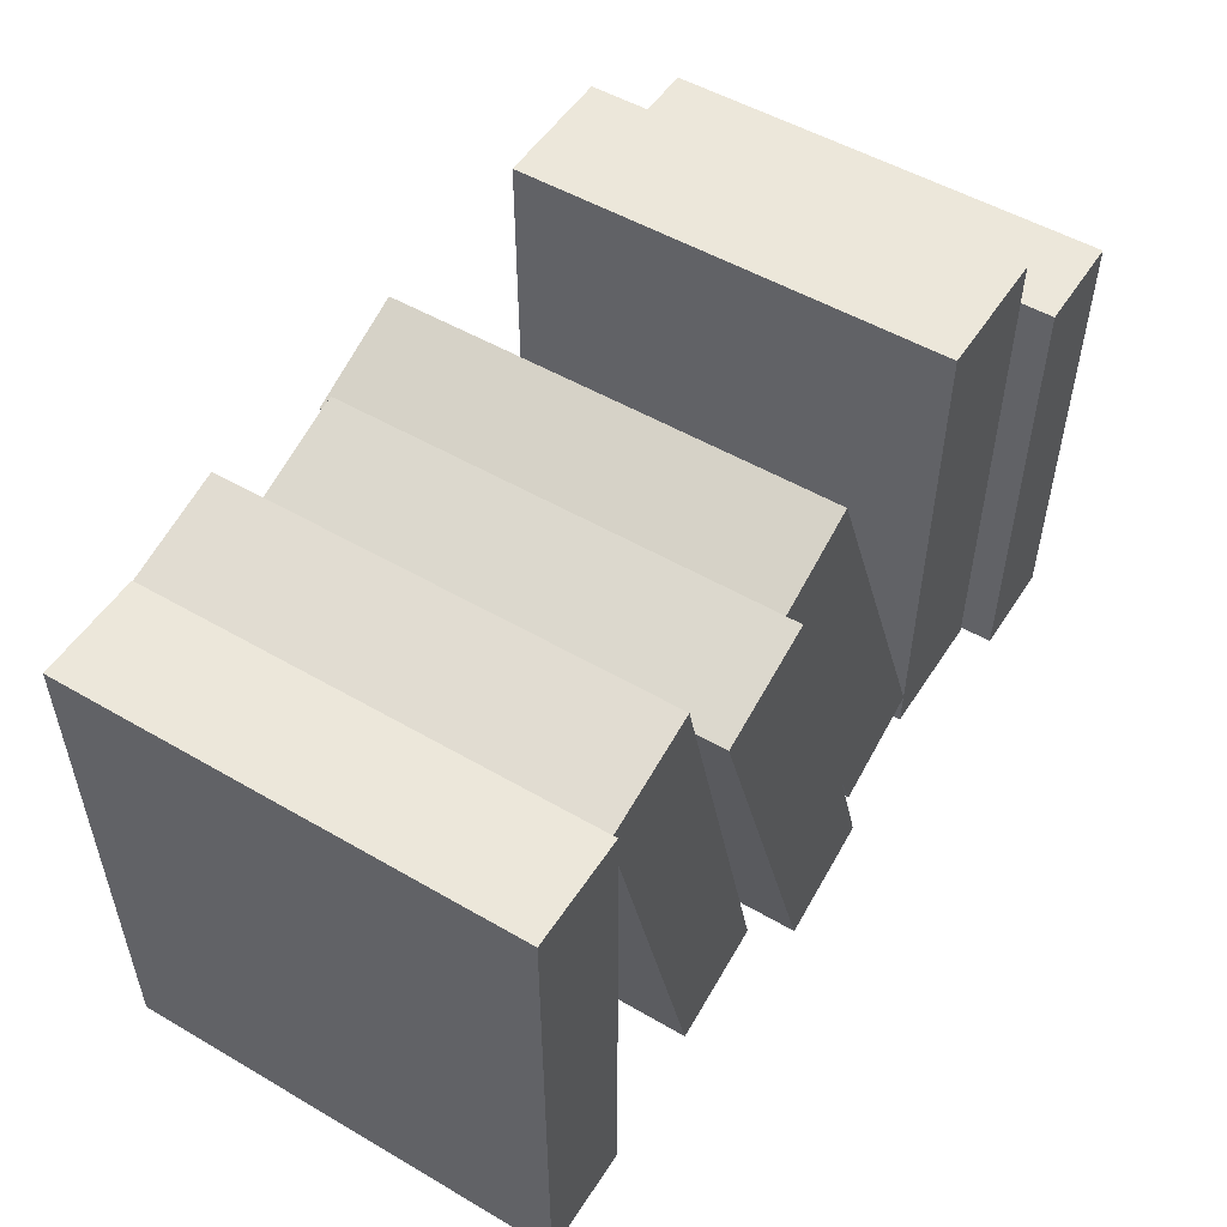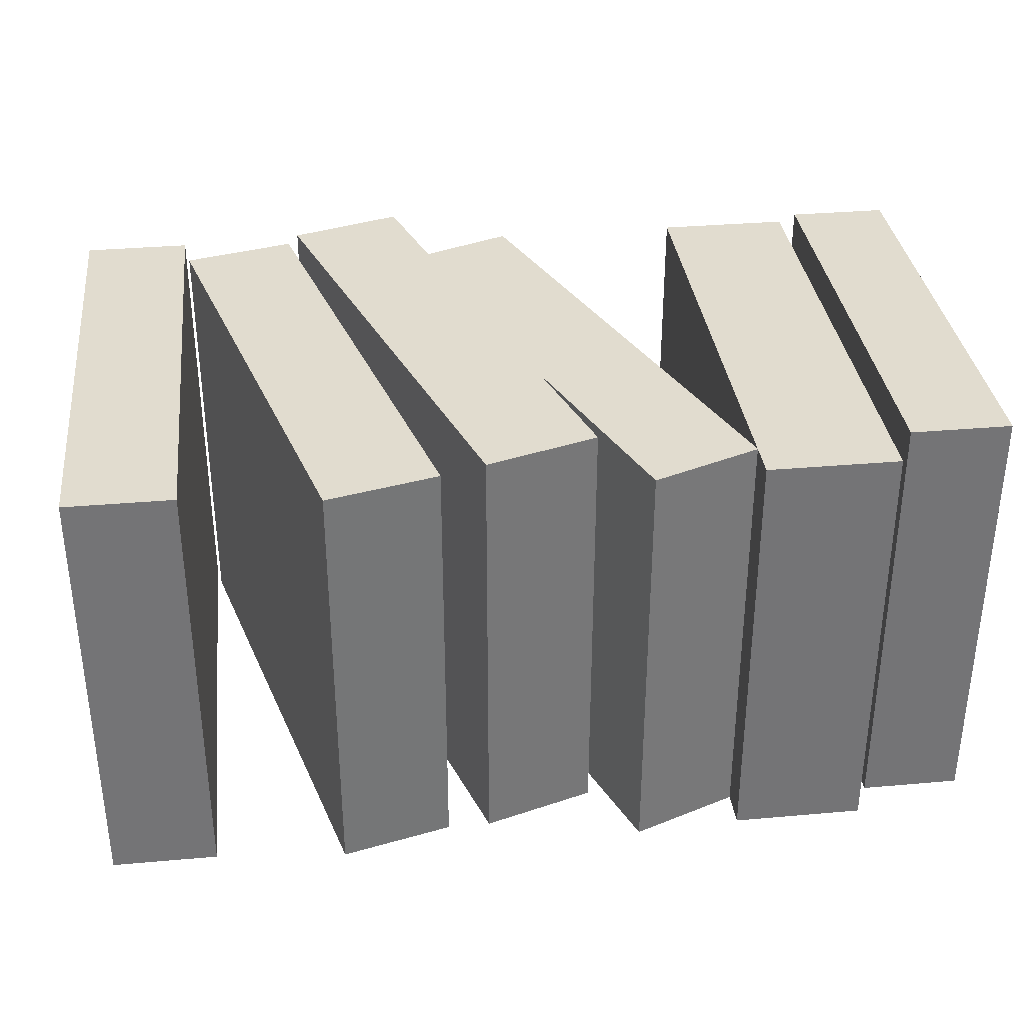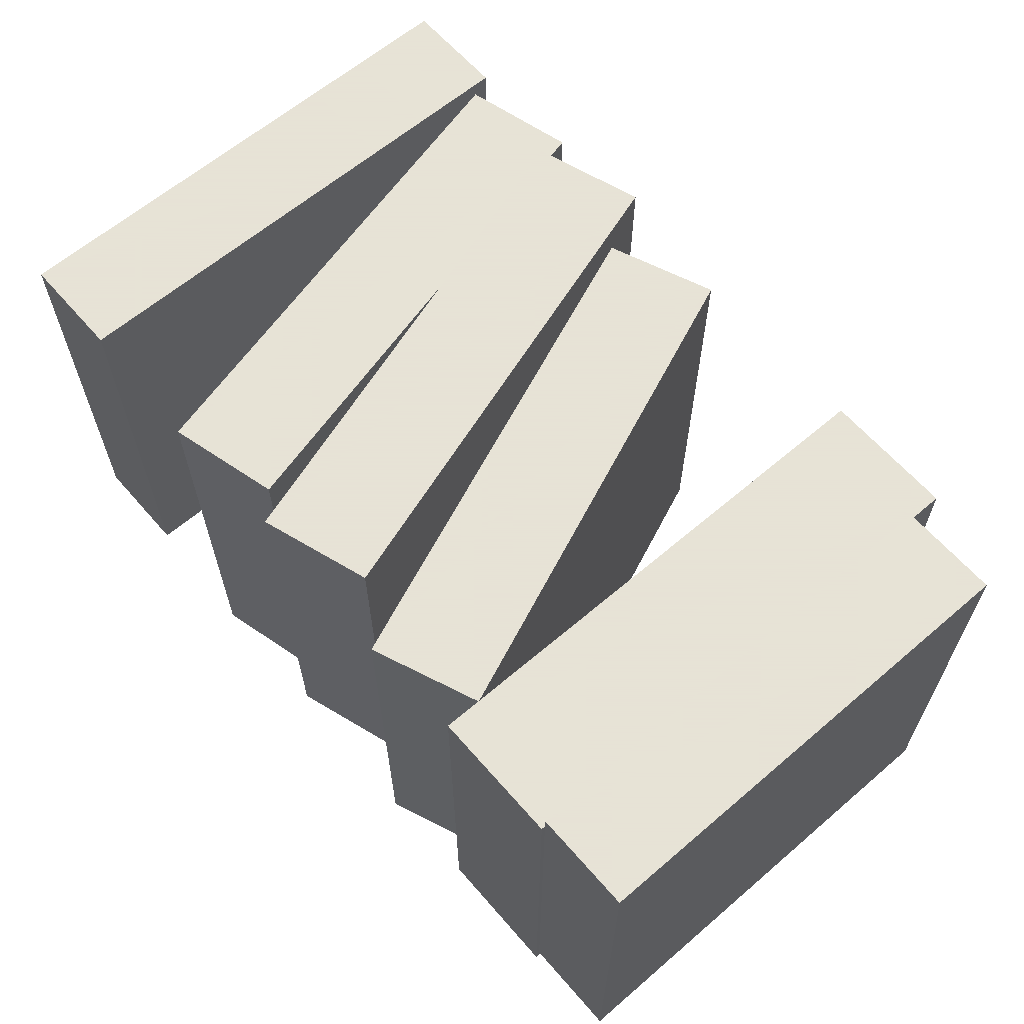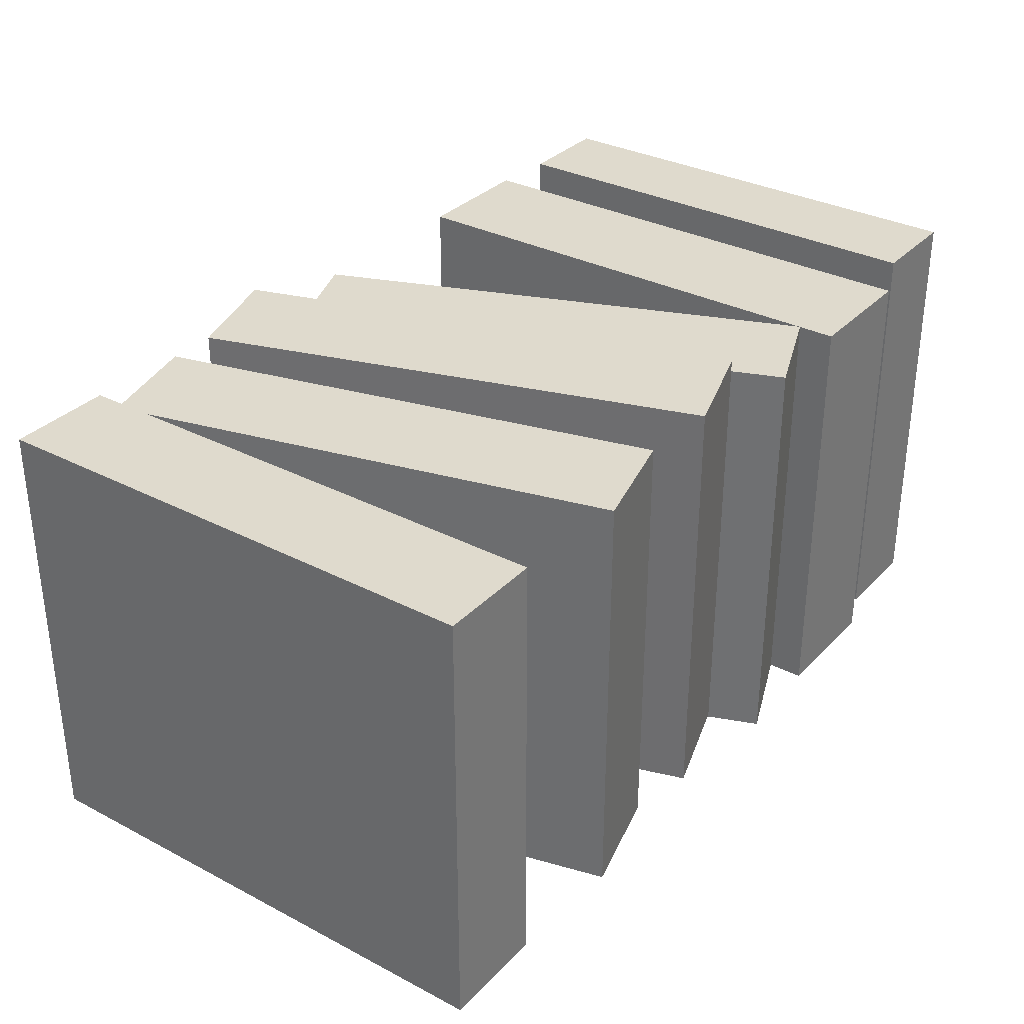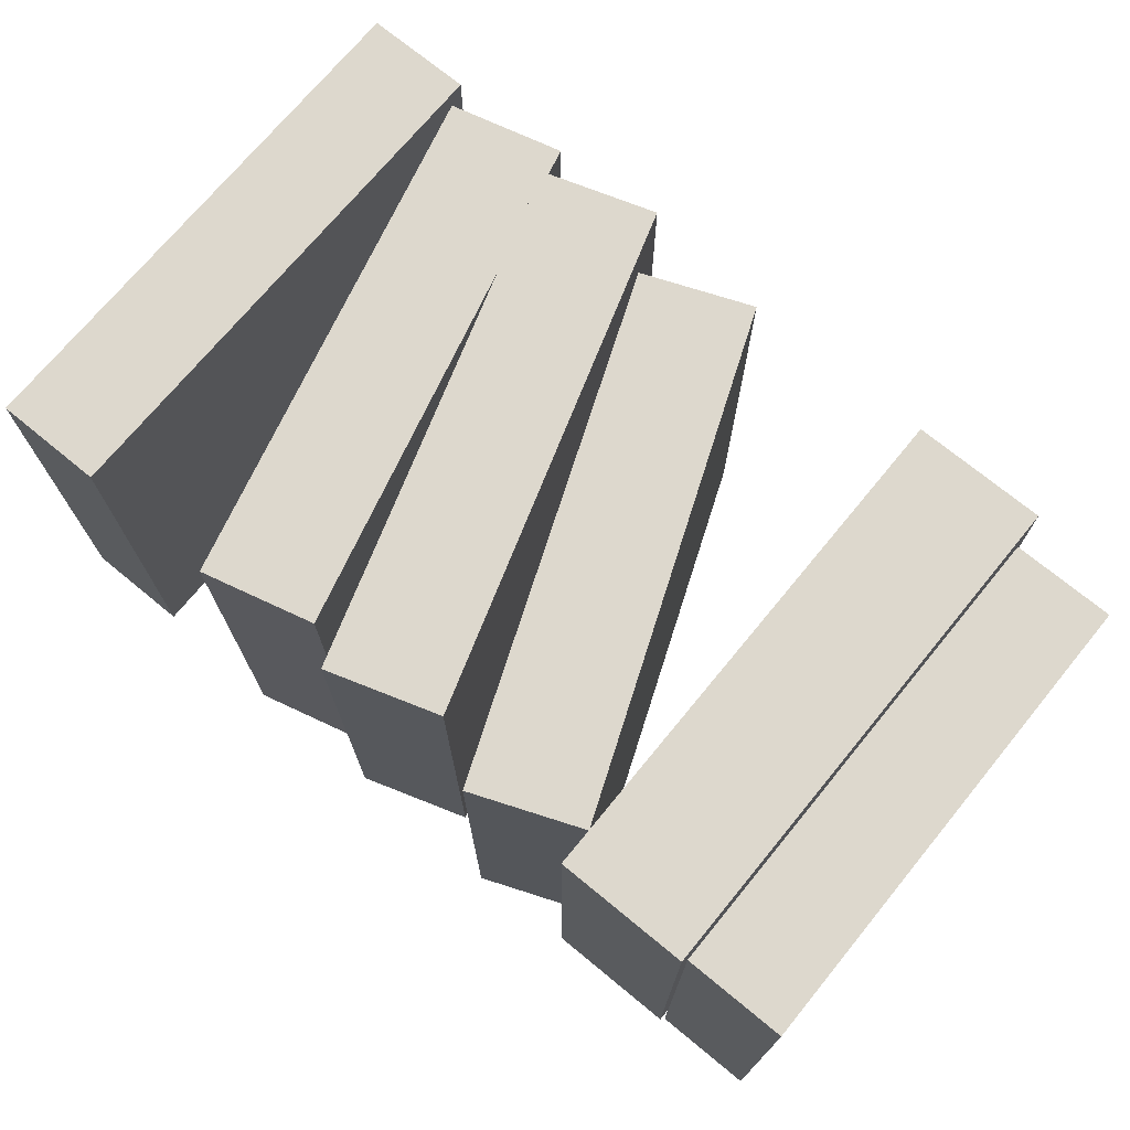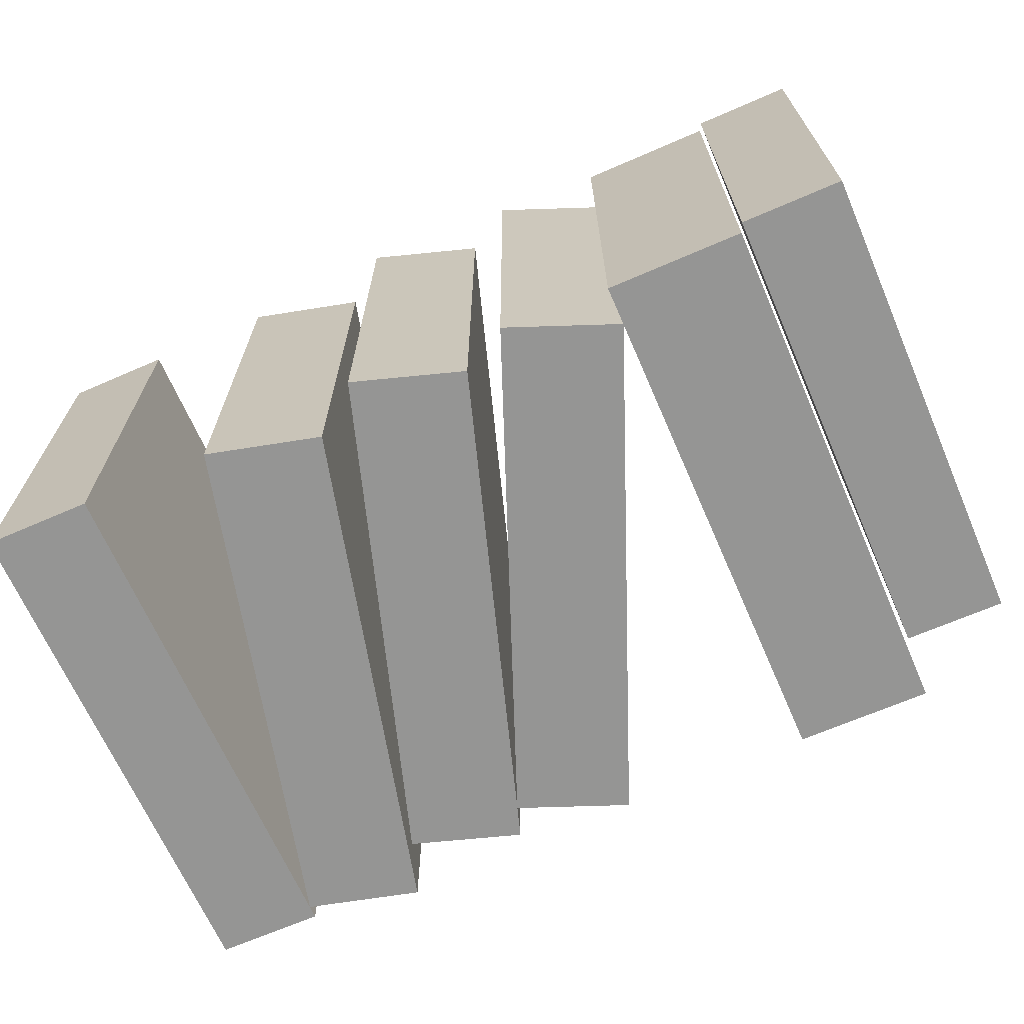
<metadata>
{"format":"obj","ext":"obj","renderer":"f3d","projection":"perspective","resolution":1024,"background":"white","views":[{"elev":52.2,"azim":-57.9,"up":"+Y"},{"elev":34.2,"azim":-6.8,"up":"+Z"},{"elev":62.8,"azim":49.1,"up":"+Z"},{"elev":32.6,"azim":-54.2,"up":"+Z"},{"elev":72.3,"azim":39.4,"up":"+Z"},{"elev":-67.4,"azim":23.5,"up":"+Z"}]}
</metadata>
<code>
v 6.68 -0.3279 -15.36
v 6.68 -0.3279 13.32
v -5.607 30.6 -15.36
v -5.607 30.6 13.32
v 1.273 33.33 -15.36
v 1.273 33.33 13.32
v 13.56 2.406 -15.36
v 13.56 2.406 13.32
v -4.579 31.01 -15.36
v 0.2446 32.92 -15.36
v 0.2446 32.92 11.66
v -4.579 31.01 11.66
v 13.54 0 -15.36
v 13.54 0 13.32
v 13.54 33.28 -15.36
v 13.54 33.28 13.32
v 22.05 33.28 -15.36
v 22.05 33.28 13.32
v 22.05 0 -15.36
v 22.05 0 13.32
v 14.81 33.28 -15.36
v 20.78 33.28 -15.36
v 20.78 33.28 11.66
v 14.81 33.28 11.66
v 22.31 0 -13.32
v 22.31 0 15.36
v 22.31 30.19 -13.32
v 22.31 30.19 15.36
v 28.66 30.19 -13.32
v 28.66 30.19 15.36
v 28.66 0 -13.32
v 28.66 0 15.36
v 23.26 30.19 -13.32
v 27.71 30.19 -13.32
v 27.71 30.19 13.7
v 23.26 30.19 13.7
v -3.589 -0.3166 -13.47
v -3.589 -0.3166 15.21
v -13.74 31.38 -13.47
v -13.74 31.38 15.21
v -6.692 33.63 -13.47
v -6.692 33.63 15.21
v 3.461 1.942 -13.47
v 3.461 1.942 15.21
v -12.69 31.71 -13.47
v -7.746 33.3 -13.47
v -7.746 33.3 13.55
v -12.69 31.71 13.55
v -13.32 -0.141 -15.36
v -13.32 -0.141 13.32
v -21.59 32.09 -15.36
v -21.59 32.09 13.32
v -14.42 33.93 -15.36
v -14.42 33.93 13.32
v -6.147 1.699 -15.36
v -6.147 1.699 13.32
v -20.52 32.37 -15.36
v -15.49 33.66 -15.36
v -15.49 33.66 11.66
v -20.52 32.37 11.66
v -28.66 0 -14.71
v -28.66 0 13.96
v -28.66 33.28 -14.71
v -28.66 33.28 13.96
v -21.84 33.28 -14.71
v -21.84 33.28 13.96
v -21.84 0 -14.71
v -21.84 0 13.96
v -27.64 33.28 -14.71
v -22.86 33.28 -14.71
v -22.86 33.28 12.3
v -27.64 33.28 12.3
v -28.66 27.33 13.96
v -21.84 27.33 13.96
v -21.84 23.32 13.96
v -28.66 23.32 13.96
f 1 2 4 3
f 11 12 4 6
f 5 6 8 7
f 7 8 2 1
f 2 8 6 4
f 7 1 9 10
f 3 4 12 9
f 10 11 6 5
f 7 10 5
f 9 1 3
f 9 12 11 10
f 13 14 16 15
f 23 24 16 18
f 17 18 20 19
f 19 20 14 13
f 14 20 18 16
f 19 13 21 22
f 15 16 24 21
f 22 23 18 17
f 19 22 17
f 21 13 15
f 21 24 23 22
f 25 26 28 27
f 35 36 28 30
f 29 30 32 31
f 31 32 26 25
f 26 32 30 28
f 31 25 33 34
f 27 28 36 33
f 34 35 30 29
f 31 34 29
f 33 25 27
f 33 36 35 34
f 37 38 40 39
f 47 48 40 42
f 41 42 44 43
f 43 44 38 37
f 38 44 42 40
f 43 37 45 46
f 39 40 48 45
f 46 47 42 41
f 43 46 41
f 45 37 39
f 45 48 47 46
f 49 50 52 51
f 59 60 52 54
f 53 54 56 55
f 55 56 50 49
f 50 56 54 52
f 55 49 57 58
f 51 52 60 57
f 58 59 54 53
f 55 58 53
f 57 49 51
f 57 60 59 58
f 61 76 73 63
f 71 72 64 66
f 67 75 68
f 67 68 62 61
f 73 74 66 64
f 67 61 69 70
f 63 64 72 69
f 70 71 66 65
f 67 70 65
f 69 61 63
f 69 72 71 70
f 62 68 75 76
f 76 75 74 73
f 65 66 74
f 65 74 75 67
f 61 62 76
f 63 73 64

</code>
